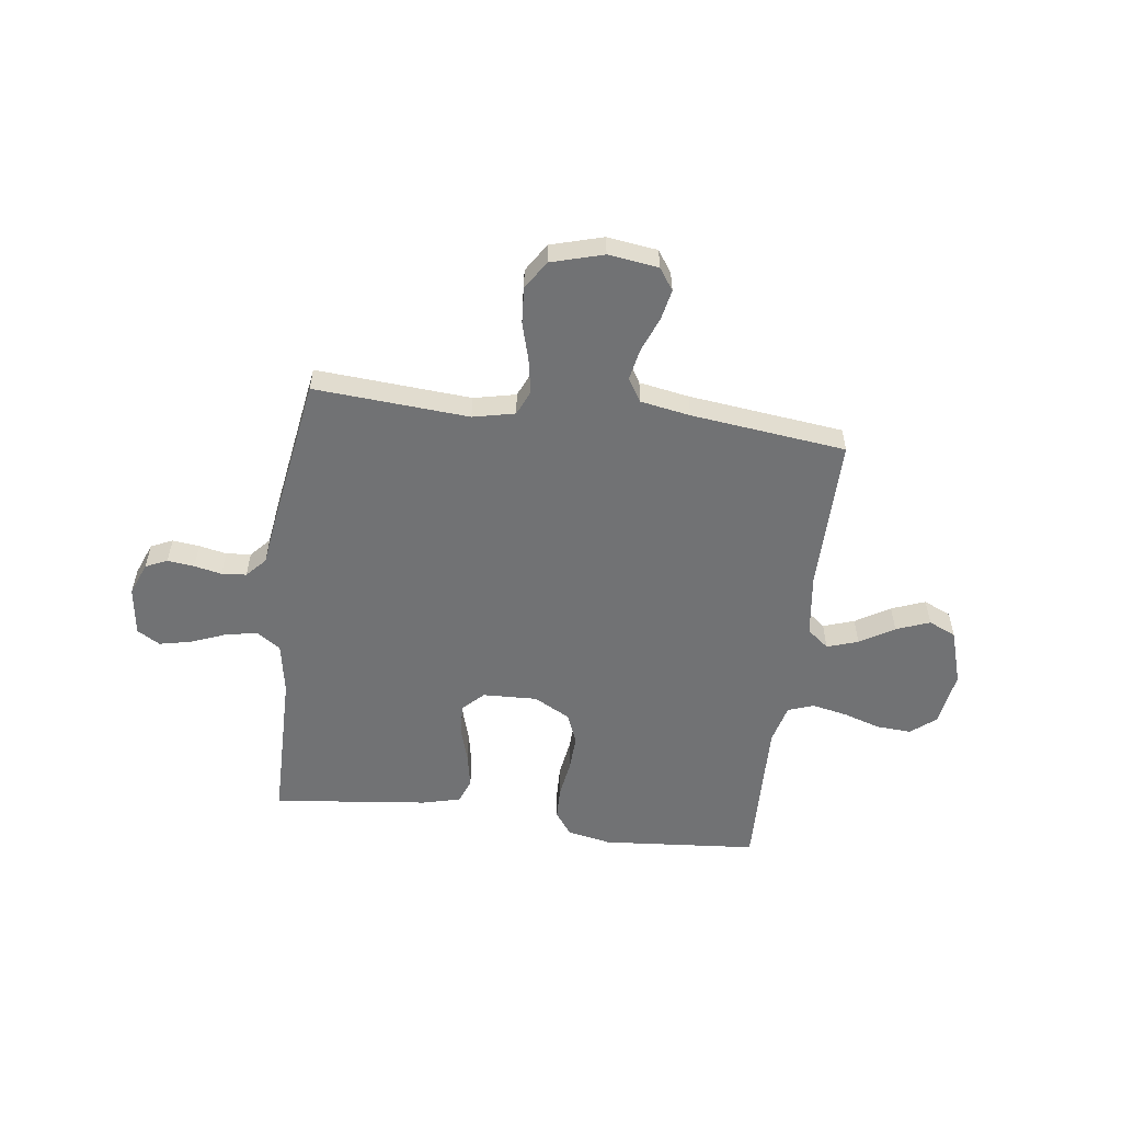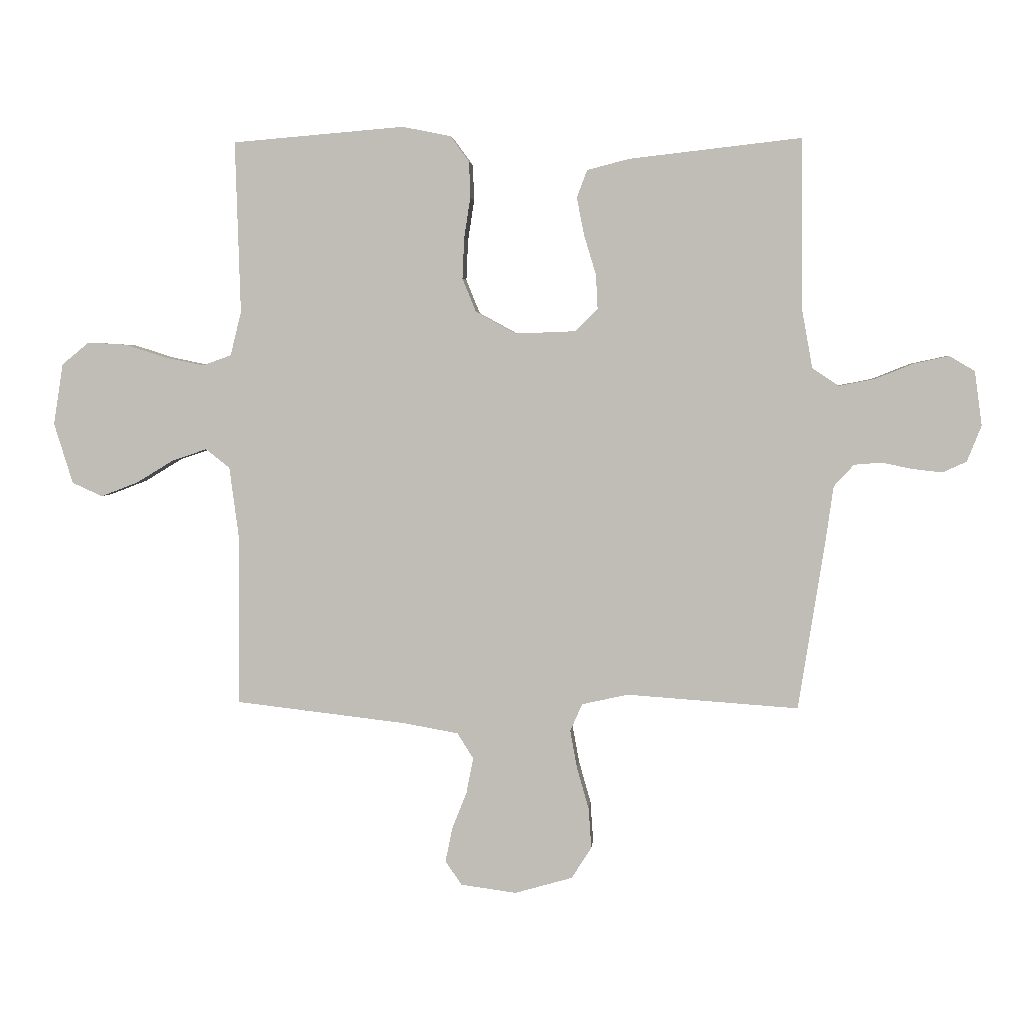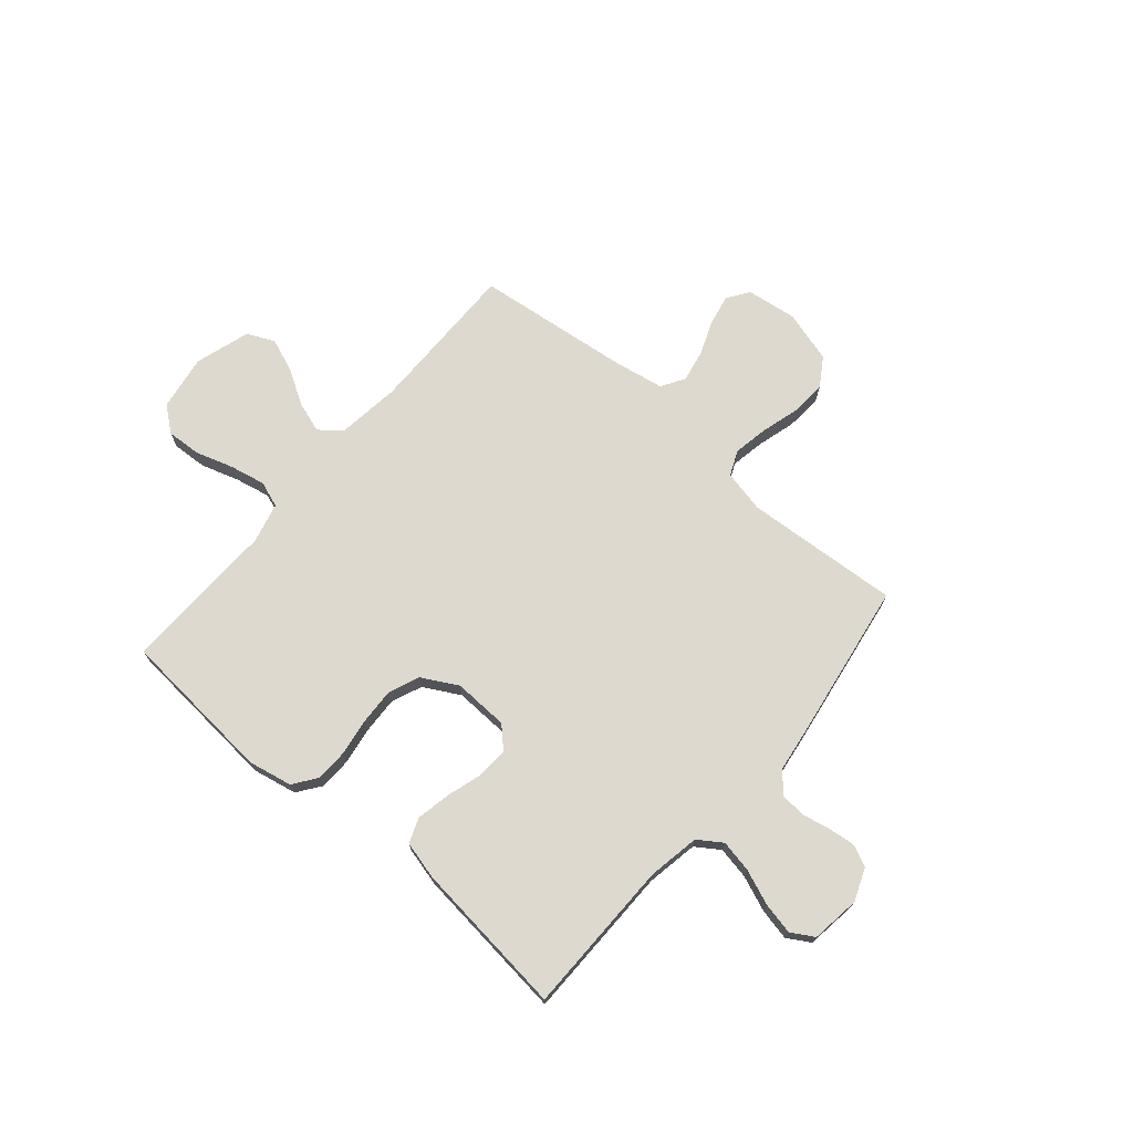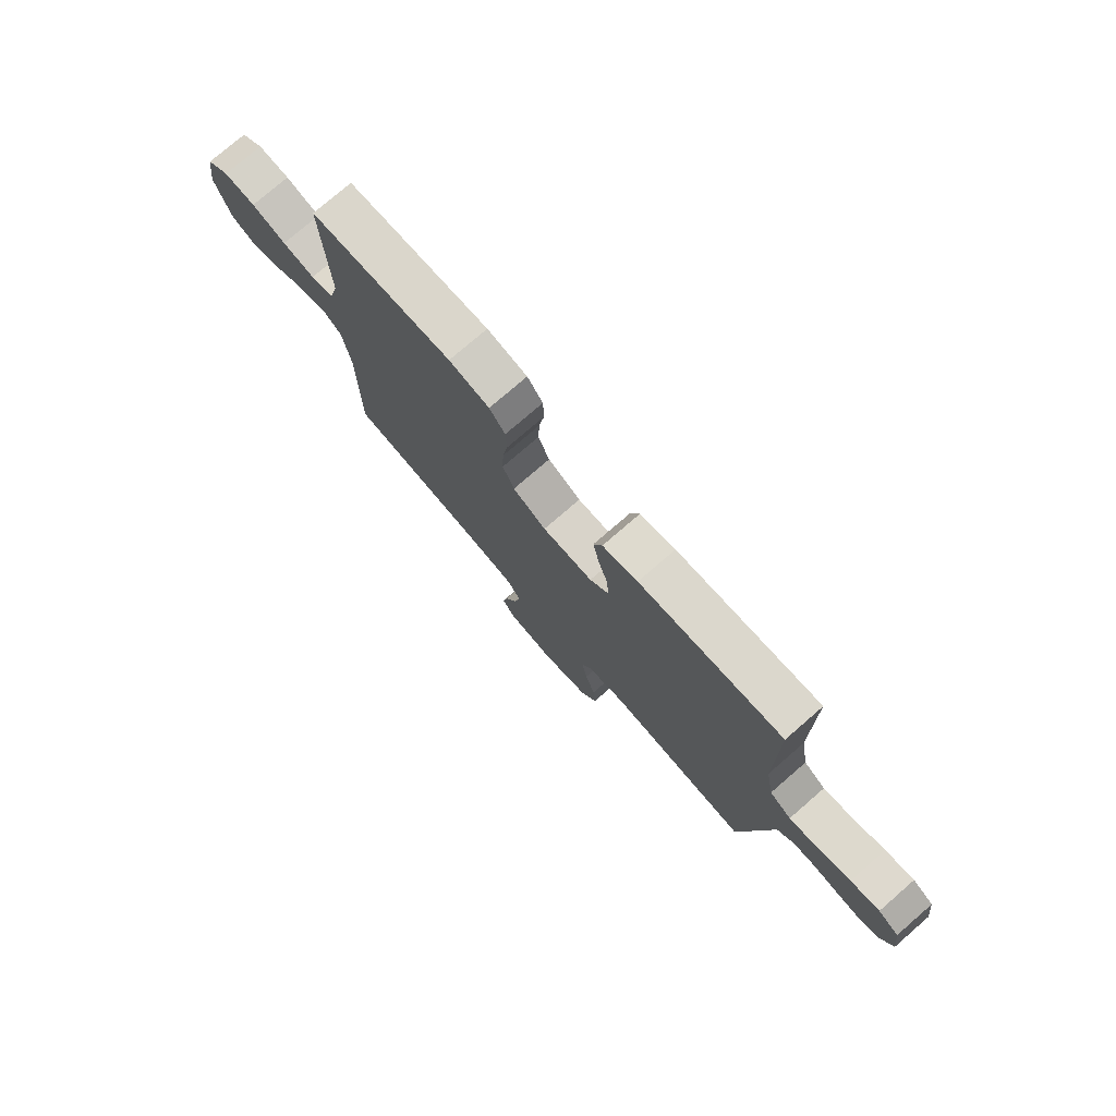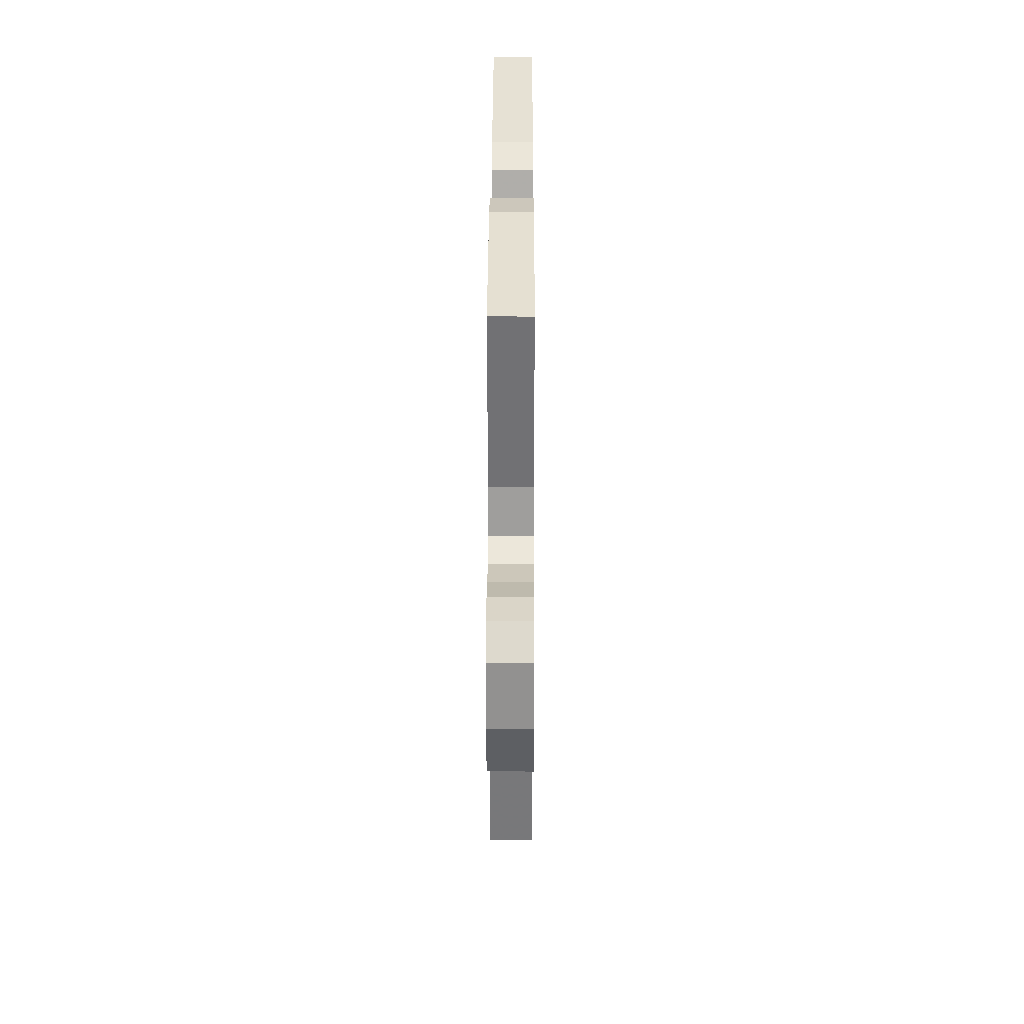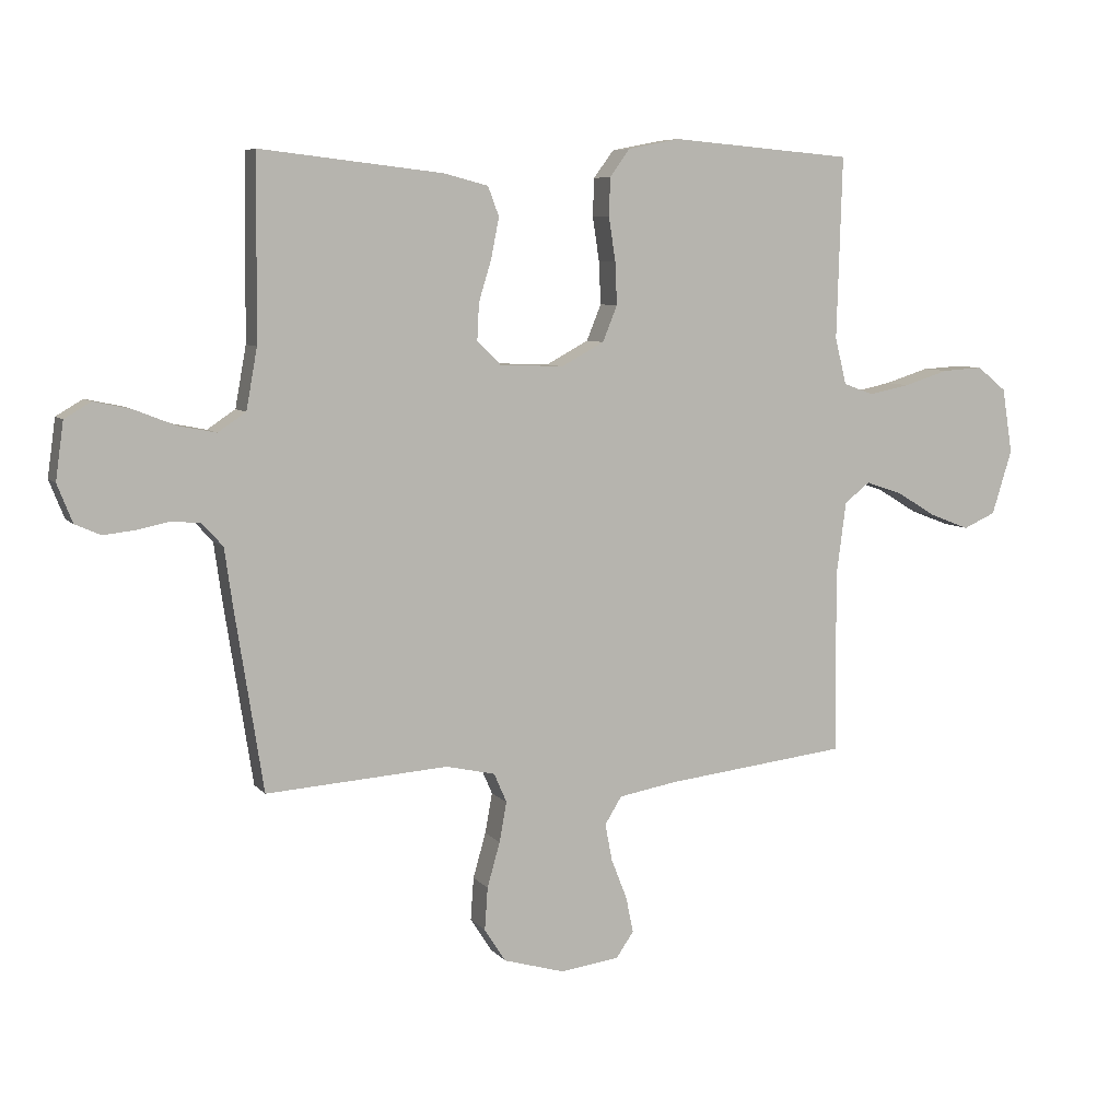
<metadata>
{"format":"obj","ext":"obj","renderer":"f3d","projection":"perspective","resolution":1024,"background":"white","views":[{"elev":-55.5,"azim":172.5,"up":"+Y"},{"elev":3.5,"azim":4.6,"up":"+Z"},{"elev":71.8,"azim":40.5,"up":"+Y"},{"elev":76.7,"azim":49.1,"up":"+Z"},{"elev":32.9,"azim":-89.8,"up":"+Z"},{"elev":7.0,"azim":158.9,"up":"+Z"}]}
</metadata>
<code>
v -0.5 0.07 0.5
v -0.2 0.07 0.525
v -0.115 0.07 0.508
v -0.082 0.07 0.463
v -0.08 0.07 0.4
v -0.091 0.07 0.328
v -0.094 0.07 0.258
v -0.07 0.07 0.199
v 0 0.07 0.161
v 0.106 0.07 0.165
v 0.145 0.07 0.204
v 0.142 0.07 0.264
v 0.121 0.07 0.333
v 0.108 0.07 0.399
v 0.126 0.07 0.447
v 0.2 0.07 0.466
v 0.5 0.07 0.5
v 0.503 0.07 0.2
v 0.521 0.07 0.1
v 0.567 0.07 0.069
v 0.629 0.07 0.081
v 0.697 0.07 0.108
v 0.758 0.07 0.121
v 0.802 0.07 0.095
v 0.815 0.07 0
v 0.79 0.07 -0.063
v 0.748 0.07 -0.082
v 0.696 0.07 -0.076
v 0.643 0.07 -0.065
v 0.595 0.07 -0.069
v 0.56 0.07 -0.107
v 0.547 0.07 -0.2
v 0.5 0.07 -0.5
v 0.2 0.07 -0.479
v 0.119 0.07 -0.497
v 0.098 0.07 -0.545
v 0.11 0.07 -0.611
v 0.131 0.07 -0.685
v 0.136 0.07 -0.755
v 0.101 0.07 -0.81
v 0 0.07 -0.839
v -0.097 0.07 -0.826
v -0.126 0.07 -0.784
v -0.114 0.07 -0.725
v -0.088 0.07 -0.659
v -0.076 0.07 -0.597
v -0.104 0.07 -0.552
v -0.2 0.07 -0.535
v -0.5 0.07 -0.5
v -0.498 0.07 -0.2
v -0.514 0.07 -0.078
v -0.556 0.07 -0.045
v -0.616 0.07 -0.065
v -0.682 0.07 -0.105
v -0.747 0.07 -0.13
v -0.8 0.07 -0.106
v -0.833 0.07 0
v -0.816 0.07 0.107
v -0.768 0.07 0.146
v -0.701 0.07 0.142
v -0.628 0.07 0.119
v -0.56 0.07 0.105
v -0.51 0.07 0.123
v -0.491 0.07 0.2
v -0.5 0 0.5
v -0.2 0 0.525
v -0.115 0 0.508
v -0.082 0 0.463
v -0.08 0 0.4
v -0.091 0 0.328
v -0.094 0 0.258
v -0.07 0 0.199
v 0 0 0.161
v 0.106 0 0.165
v 0.145 0 0.204
v 0.142 0 0.264
v 0.121 0 0.333
v 0.108 0 0.399
v 0.126 0 0.447
v 0.2 0 0.466
v 0.5 0 0.5
v 0.503 0 0.2
v 0.521 0 0.1
v 0.567 0 0.069
v 0.629 0 0.081
v 0.697 0 0.108
v 0.758 0 0.121
v 0.802 0 0.095
v 0.815 0 0
v 0.79 0 -0.063
v 0.748 0 -0.082
v 0.696 0 -0.076
v 0.643 0 -0.065
v 0.595 0 -0.069
v 0.56 0 -0.107
v 0.547 0 -0.2
v 0.5 0 -0.5
v 0.2 0 -0.479
v 0.119 0 -0.497
v 0.098 0 -0.545
v 0.11 0 -0.611
v 0.131 0 -0.685
v 0.136 0 -0.755
v 0.101 0 -0.81
v 0 0 -0.839
v -0.097 0 -0.826
v -0.126 0 -0.784
v -0.114 0 -0.725
v -0.088 0 -0.659
v -0.076 0 -0.597
v -0.104 0 -0.552
v -0.2 0 -0.535
v -0.5 0 -0.5
v -0.498 0 -0.2
v -0.514 0 -0.078
v -0.556 0 -0.045
v -0.616 0 -0.065
v -0.682 0 -0.105
v -0.747 0 -0.13
v -0.8 0 -0.106
v -0.833 0 0
v -0.816 0 0.107
v -0.768 0 0.146
v -0.701 0 0.142
v -0.628 0 0.119
v -0.56 0 0.105
v -0.51 0 0.123
v -0.491 0 0.2
f 58 59 60 61
f 58 61 62
f 57 58 62
f 56 57 62 63
f 53 54 55 56
f 52 53 56 63
f 48 49 50
f 47 48 50 51
f 42 43 44 45
f 42 45 46
f 41 42 46
f 40 41 46
f 37 38 39 40
f 36 37 40 46
f 35 36 46 47
f 31 32 33 34
f 30 31 34 35
f 26 27 28 29
f 24 25 26 29
f 24 29 30
f 21 22 23 24
f 20 21 24 30
f 19 20 30 35
f 15 16 17 18
f 12 13 14 15
f 12 15 18 19
f 3 4 5 6
f 3 6 7
f 64 1 2 3
f 63 64 3 7
f 51 52 63 7
f 11 12 19
f 10 11 19 35
f 9 10 35 47
f 47 51 7 8
f 8 9 47
f 125 124 123 122
f 126 125 122
f 126 122 121
f 127 126 121 120
f 120 119 118 117
f 127 120 117 116
f 114 113 112
f 115 114 112 111
f 109 108 107 106
f 110 109 106
f 110 106 105
f 110 105 104
f 104 103 102 101
f 110 104 101 100
f 111 110 100 99
f 98 97 96 95
f 99 98 95 94
f 93 92 91 90
f 93 90 89 88
f 94 93 88
f 88 87 86 85
f 94 88 85 84
f 99 94 84 83
f 82 81 80 79
f 79 78 77 76
f 83 82 79 76
f 70 69 68 67
f 71 70 67
f 67 66 65 128
f 71 67 128 127
f 71 127 116 115
f 83 76 75
f 99 83 75 74
f 111 99 74 73
f 72 71 115 111
f 111 73 72
f 1 65 66 2
f 2 66 67 3
f 3 67 68 4
f 4 68 69 5
f 5 69 70 6
f 6 70 71 7
f 7 71 72 8
f 8 72 73 9
f 9 73 74 10
f 10 74 75 11
f 11 75 76 12
f 12 76 77 13
f 13 77 78 14
f 14 78 79 15
f 15 79 80 16
f 16 80 81 17
f 17 81 82 18
f 18 82 83 19
f 19 83 84 20
f 20 84 85 21
f 21 85 86 22
f 22 86 87 23
f 23 87 88 24
f 24 88 89 25
f 25 89 90 26
f 26 90 91 27
f 27 91 92 28
f 28 92 93 29
f 29 93 94 30
f 30 94 95 31
f 31 95 96 32
f 32 96 97 33
f 33 97 98 34
f 34 98 99 35
f 35 99 100 36
f 36 100 101 37
f 37 101 102 38
f 38 102 103 39
f 39 103 104 40
f 40 104 105 41
f 41 105 106 42
f 42 106 107 43
f 43 107 108 44
f 44 108 109 45
f 45 109 110 46
f 46 110 111 47
f 47 111 112 48
f 48 112 113 49
f 49 113 114 50
f 50 114 115 51
f 51 115 116 52
f 52 116 117 53
f 53 117 118 54
f 54 118 119 55
f 55 119 120 56
f 56 120 121 57
f 57 121 122 58
f 58 122 123 59
f 59 123 124 60
f 60 124 125 61
f 61 125 126 62
f 62 126 127 63
f 63 127 128 64
f 64 128 65 1

</code>
